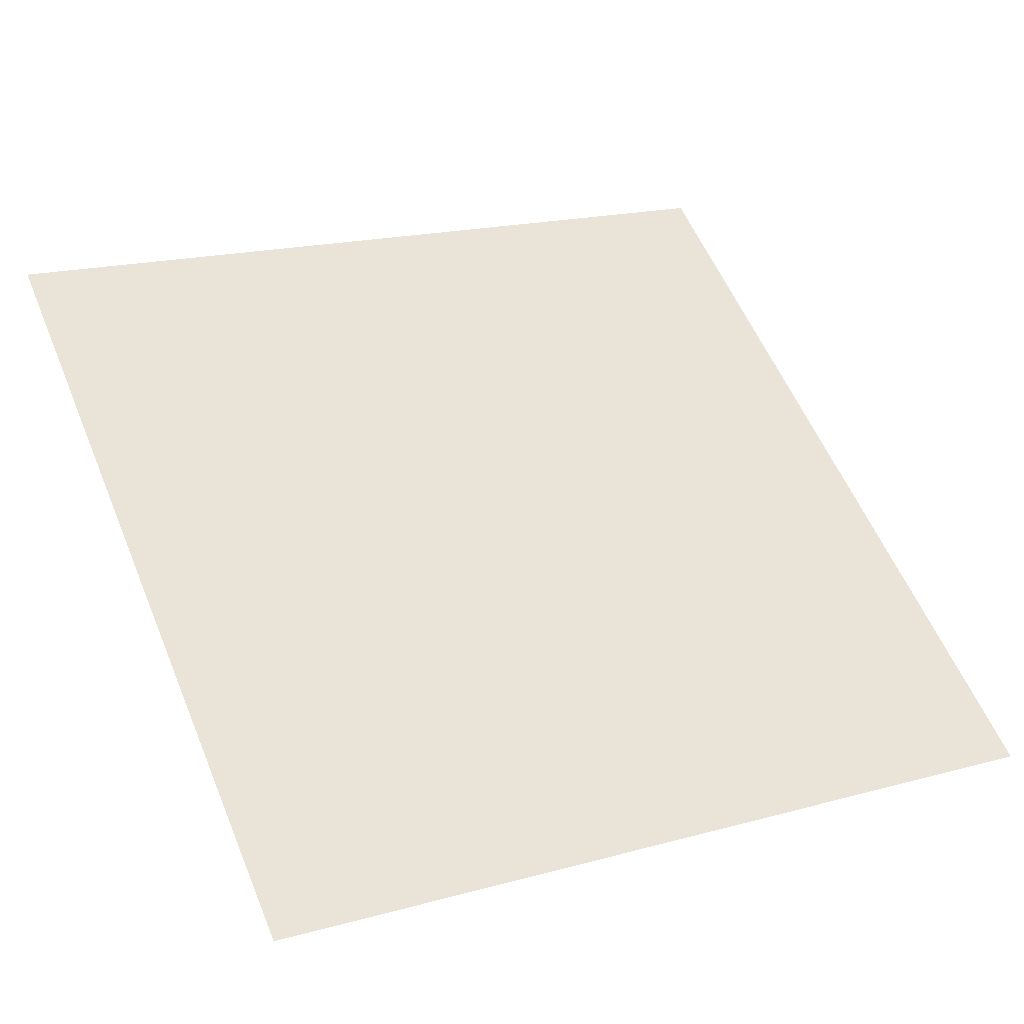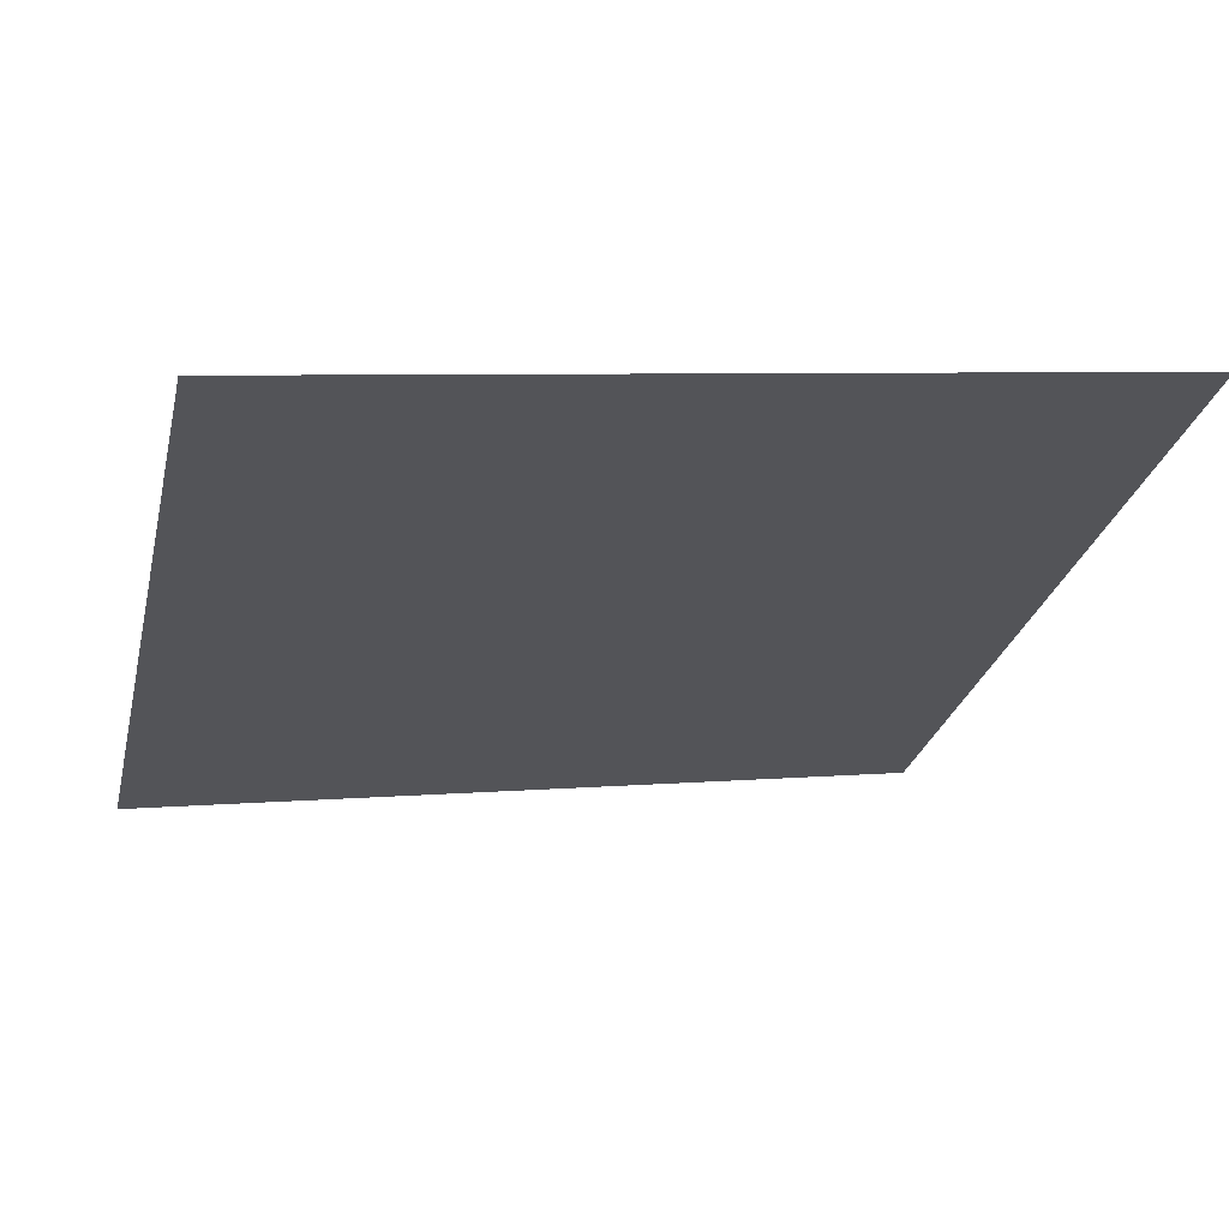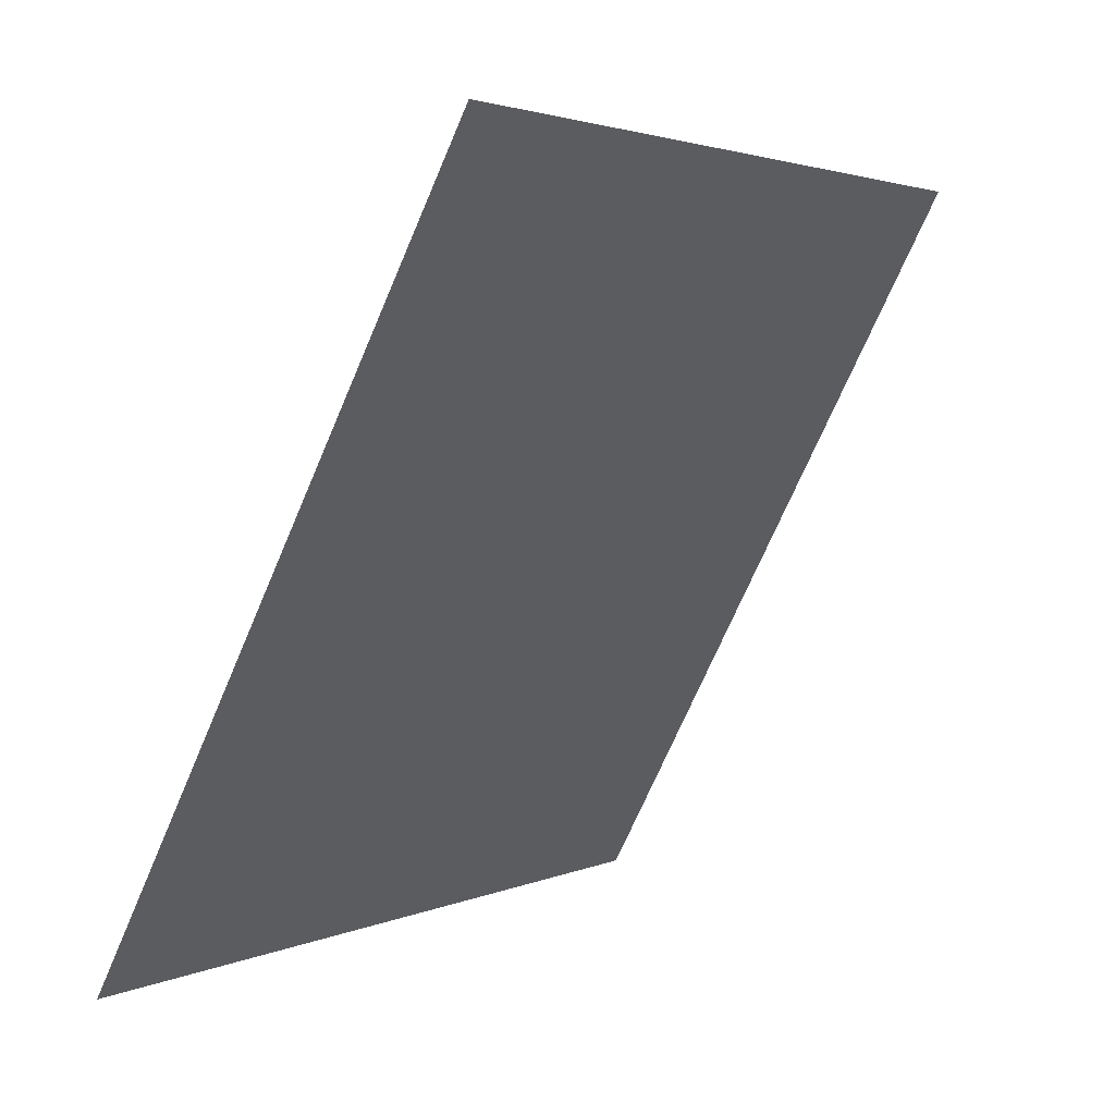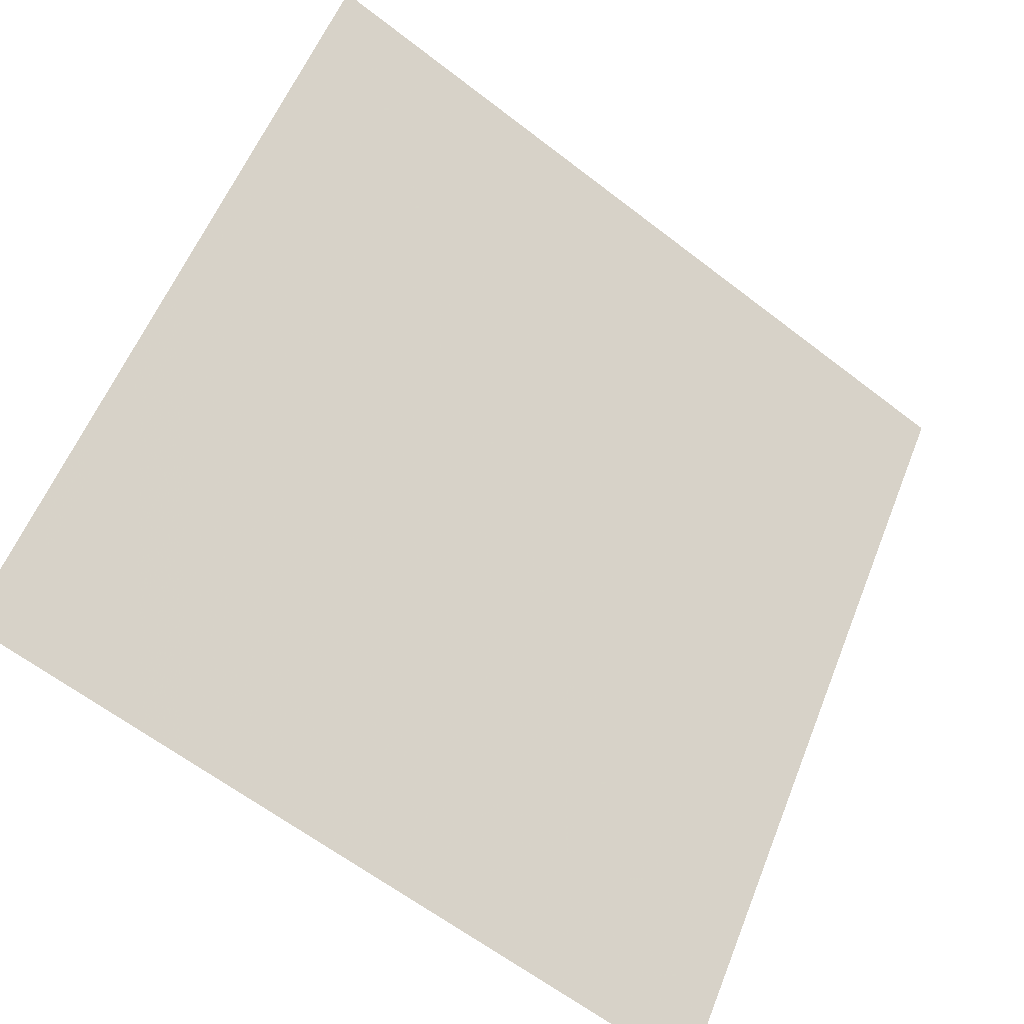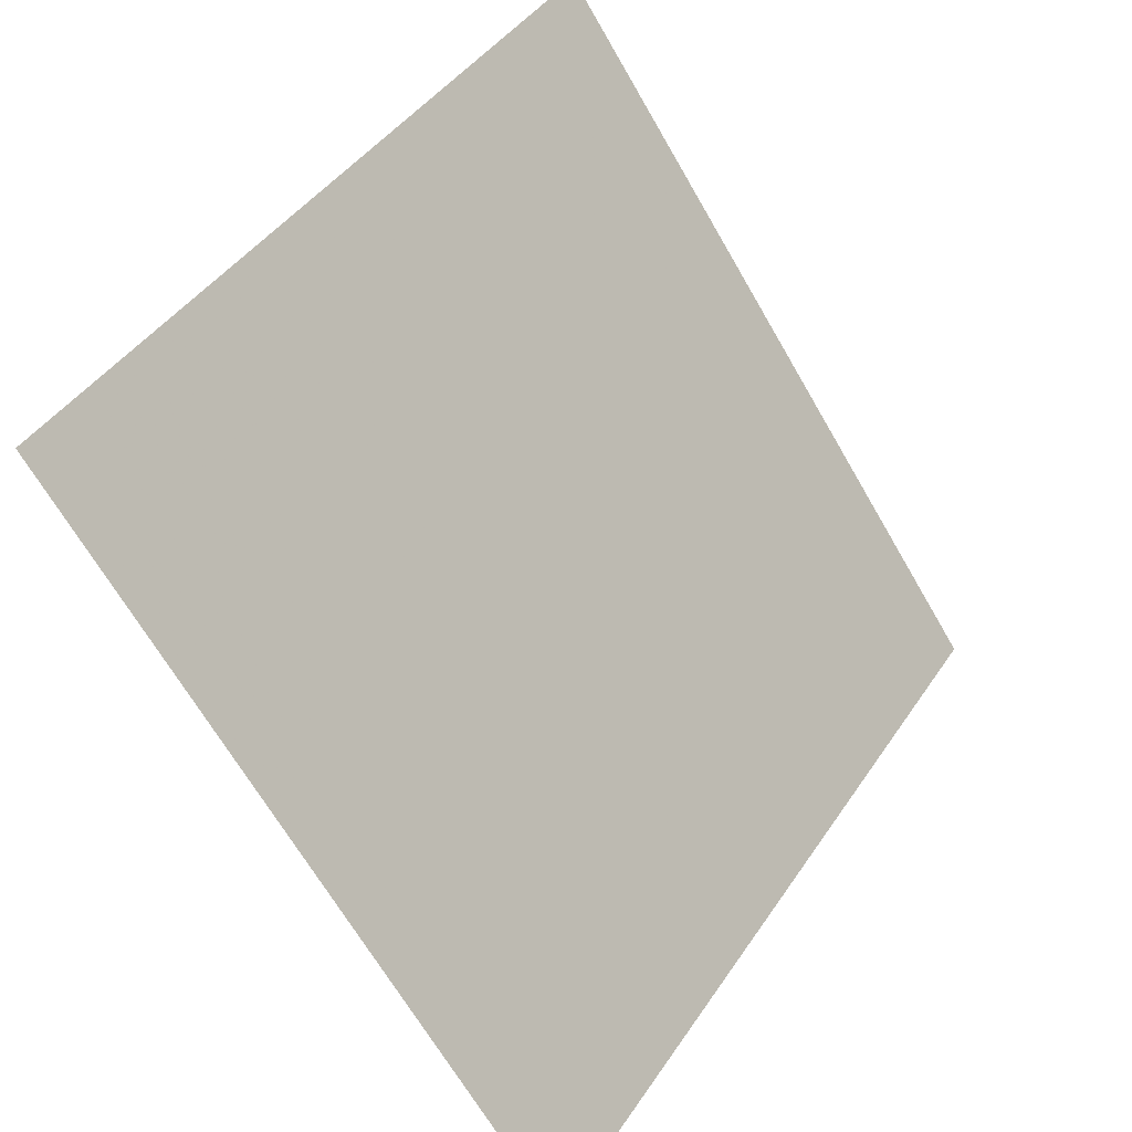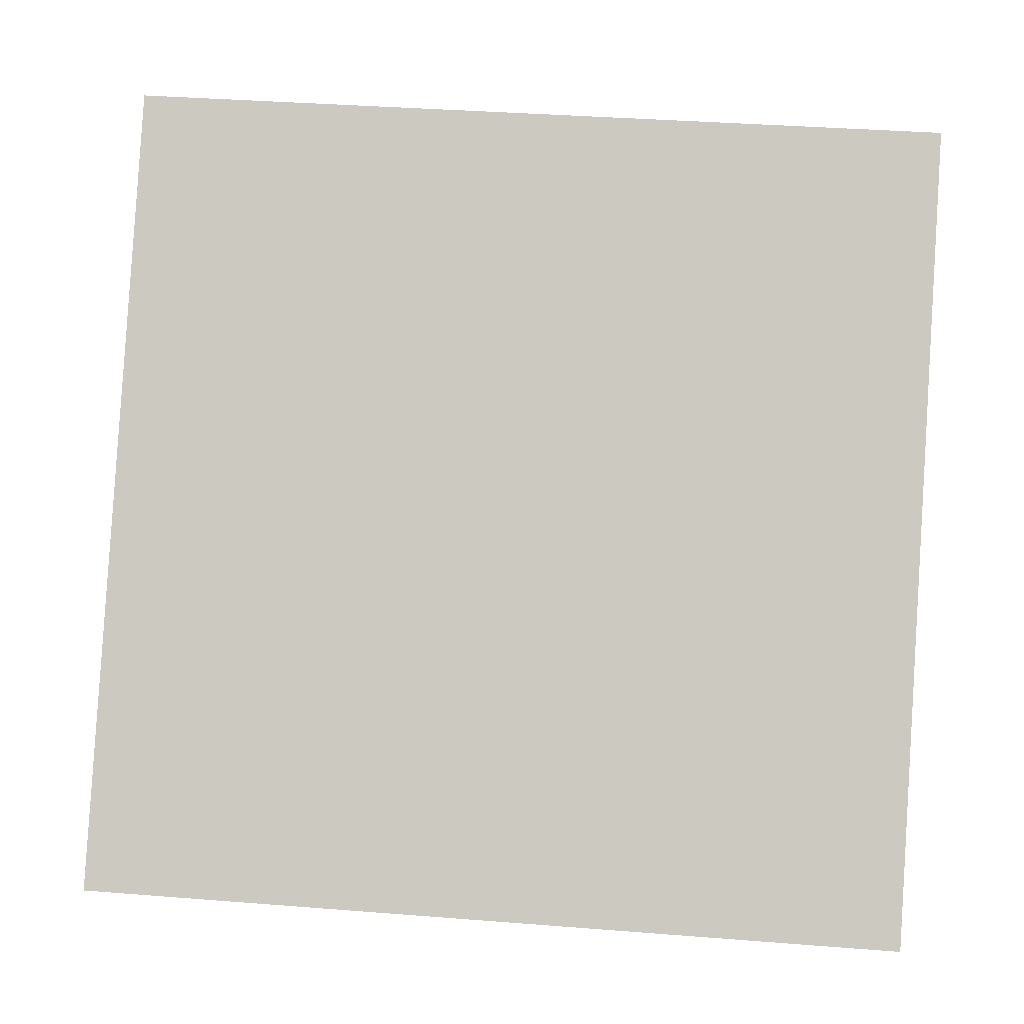
<metadata>
{"format":"obj","ext":"obj","renderer":"f3d","projection":"perspective","resolution":1024,"background":"white","views":[{"elev":15.8,"azim":153.1,"up":"+Y"},{"elev":11.3,"azim":-14.6,"up":"+Y"},{"elev":-71.1,"azim":65.5,"up":"+Z"},{"elev":-63.4,"azim":140.6,"up":"+Z"},{"elev":-67.9,"azim":118.6,"up":"+Z"},{"elev":32.4,"azim":4.3,"up":"+Z"}]}
</metadata>
<code>
v 0.1154 0.9051 0.669
v 0.1088 0.9052 0.6691
v 0.1089 0.9092 0.6744
v 0.1155 0.909 0.6743
f 4 3 2 1

</code>
